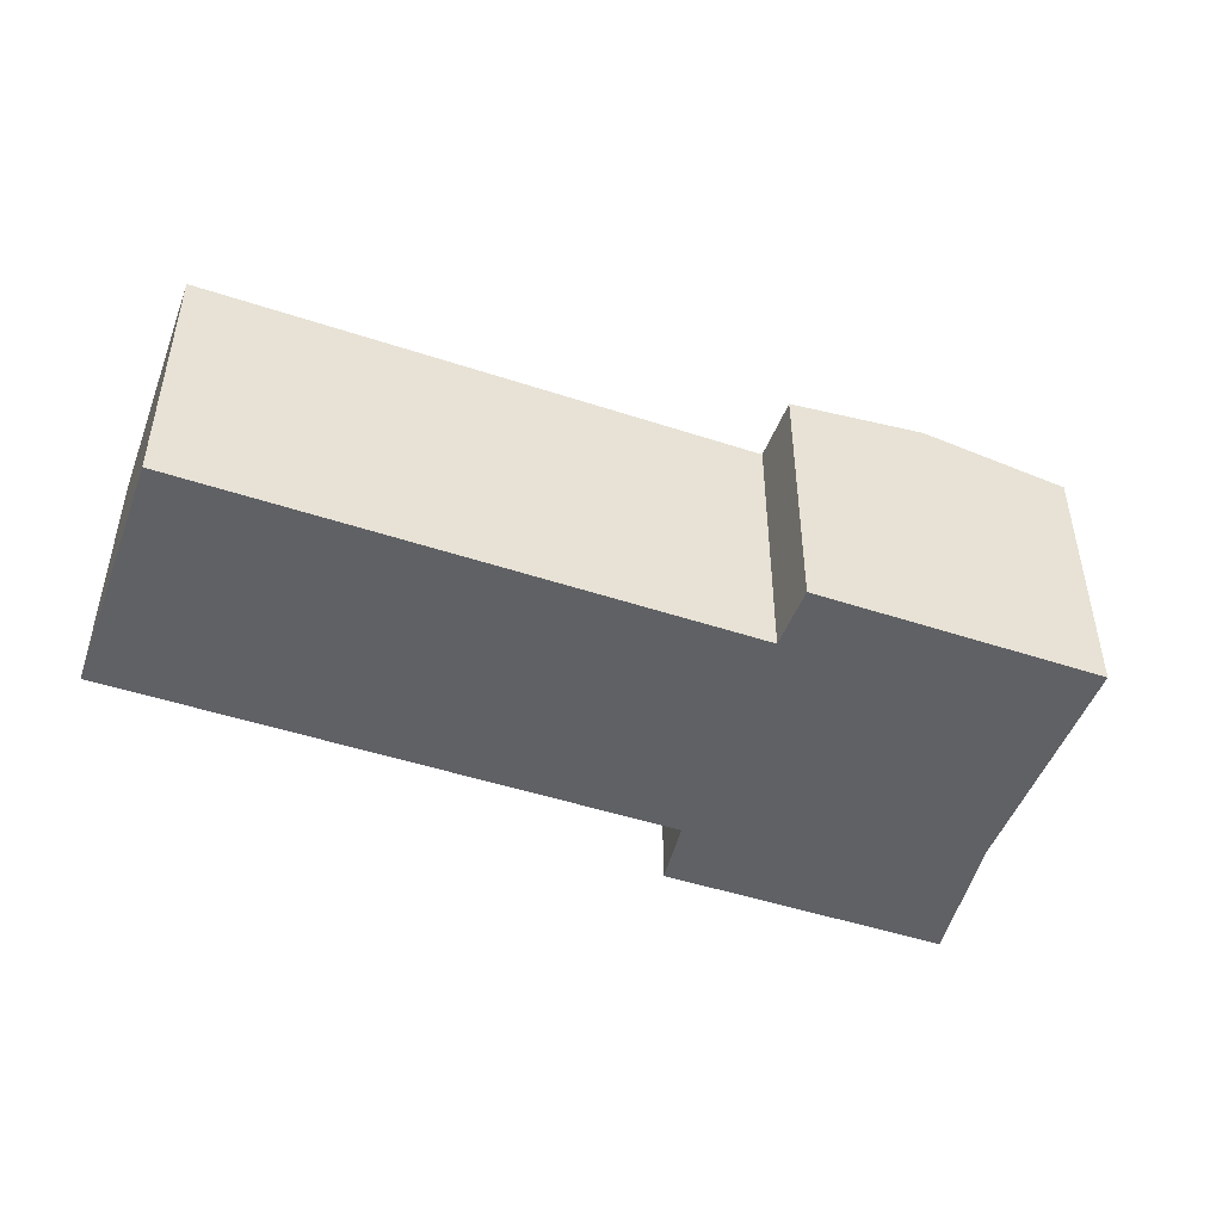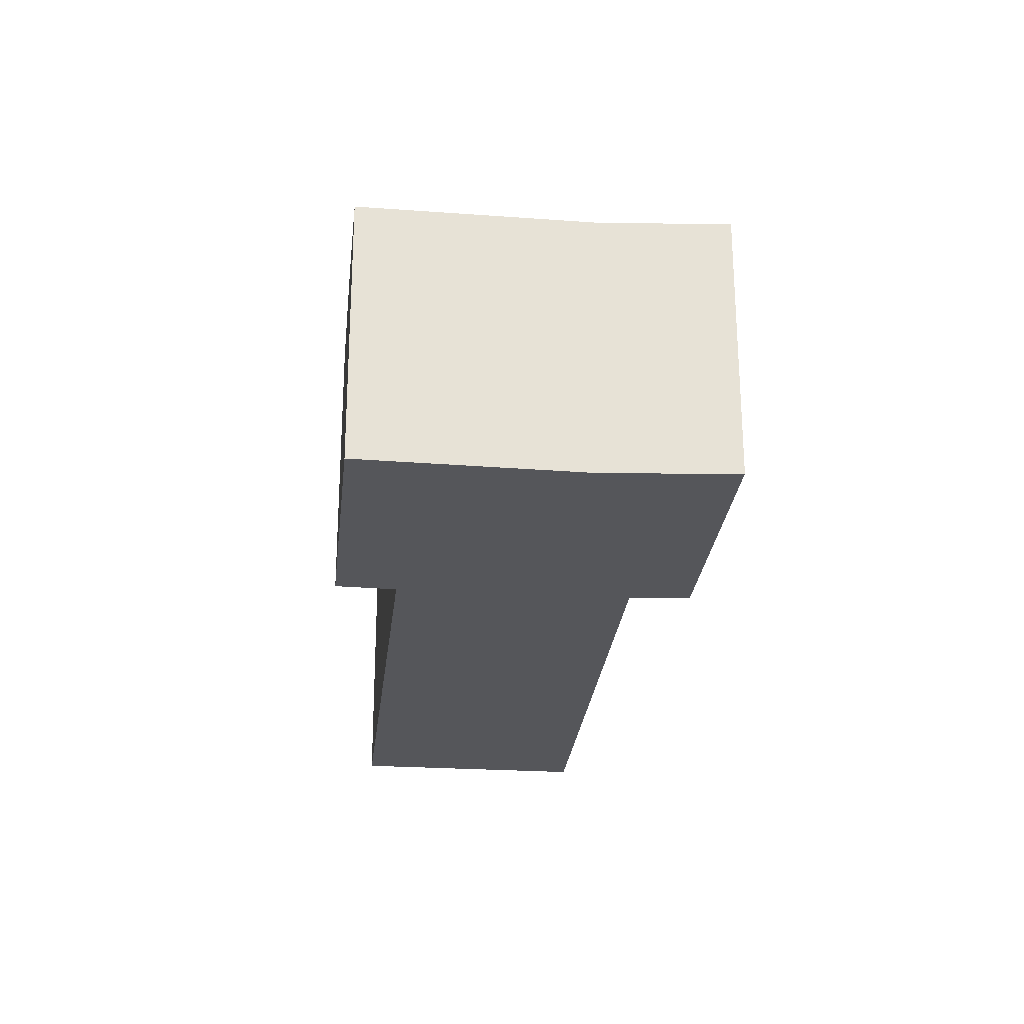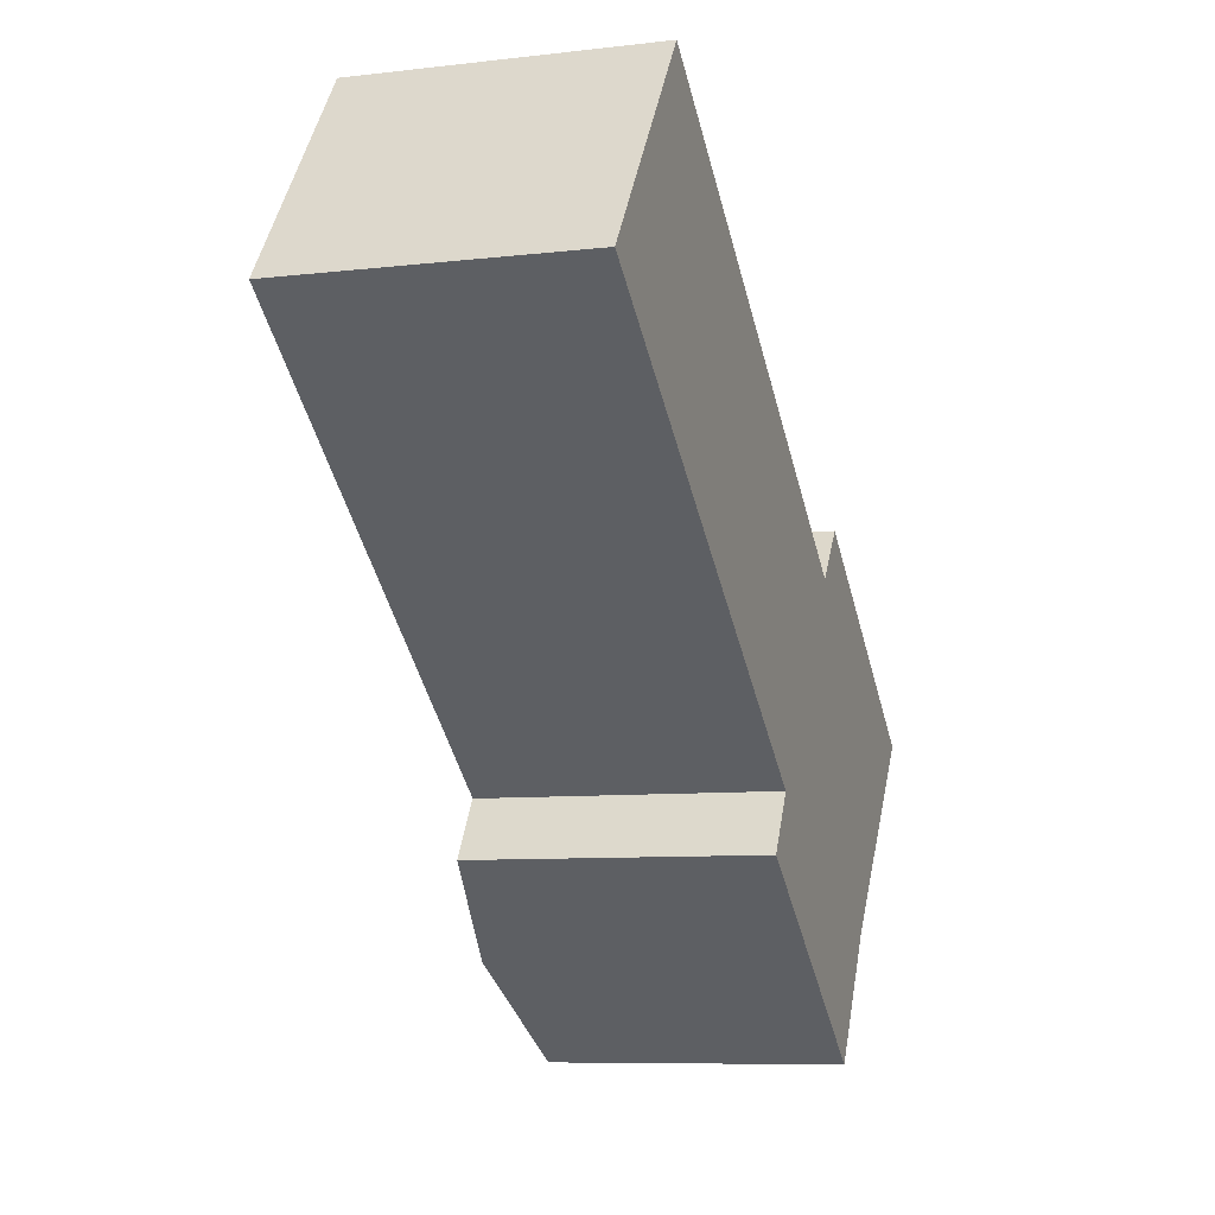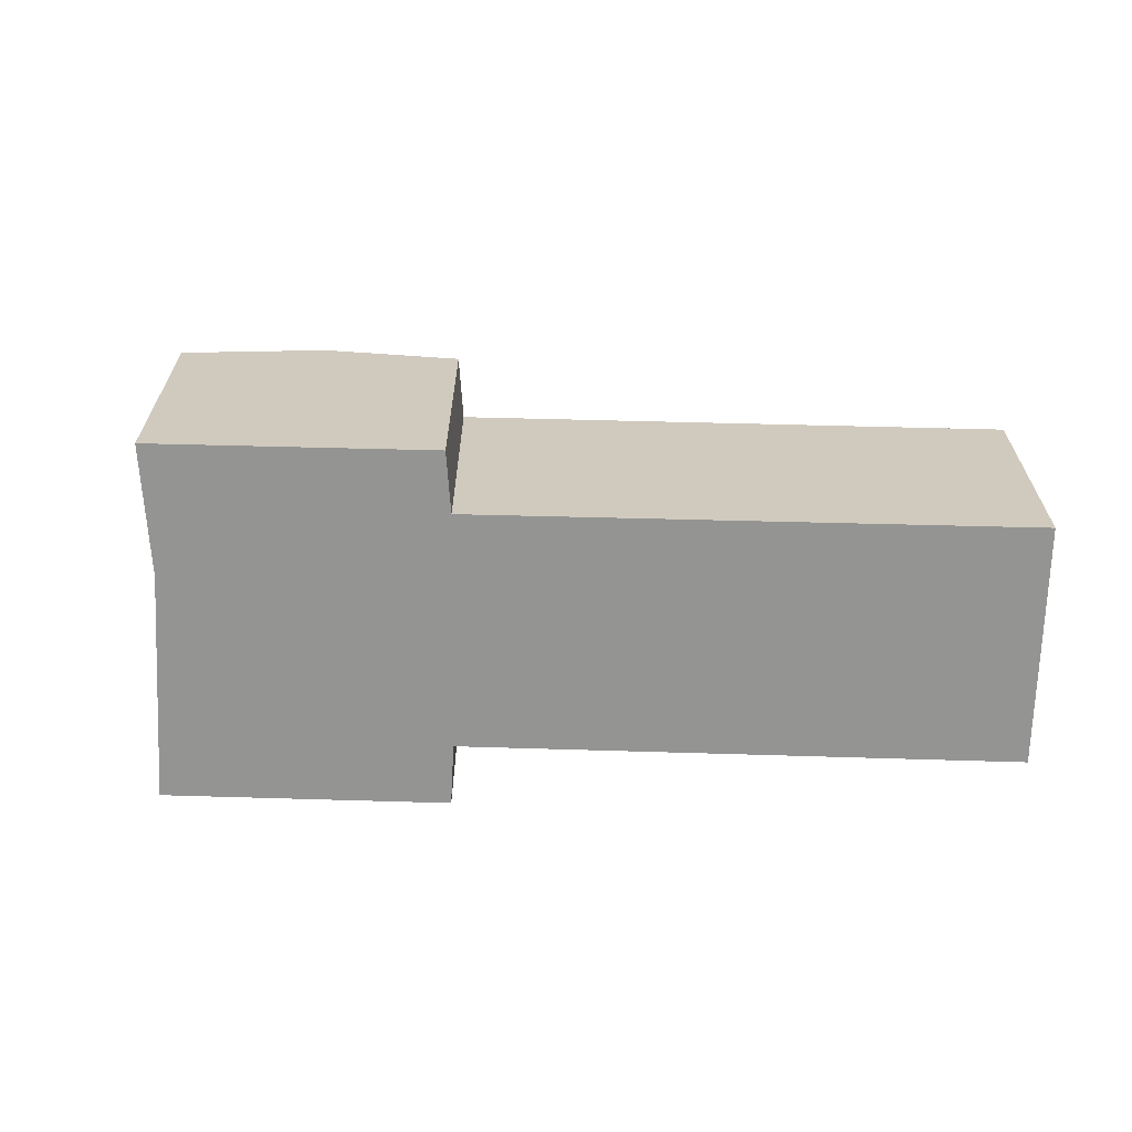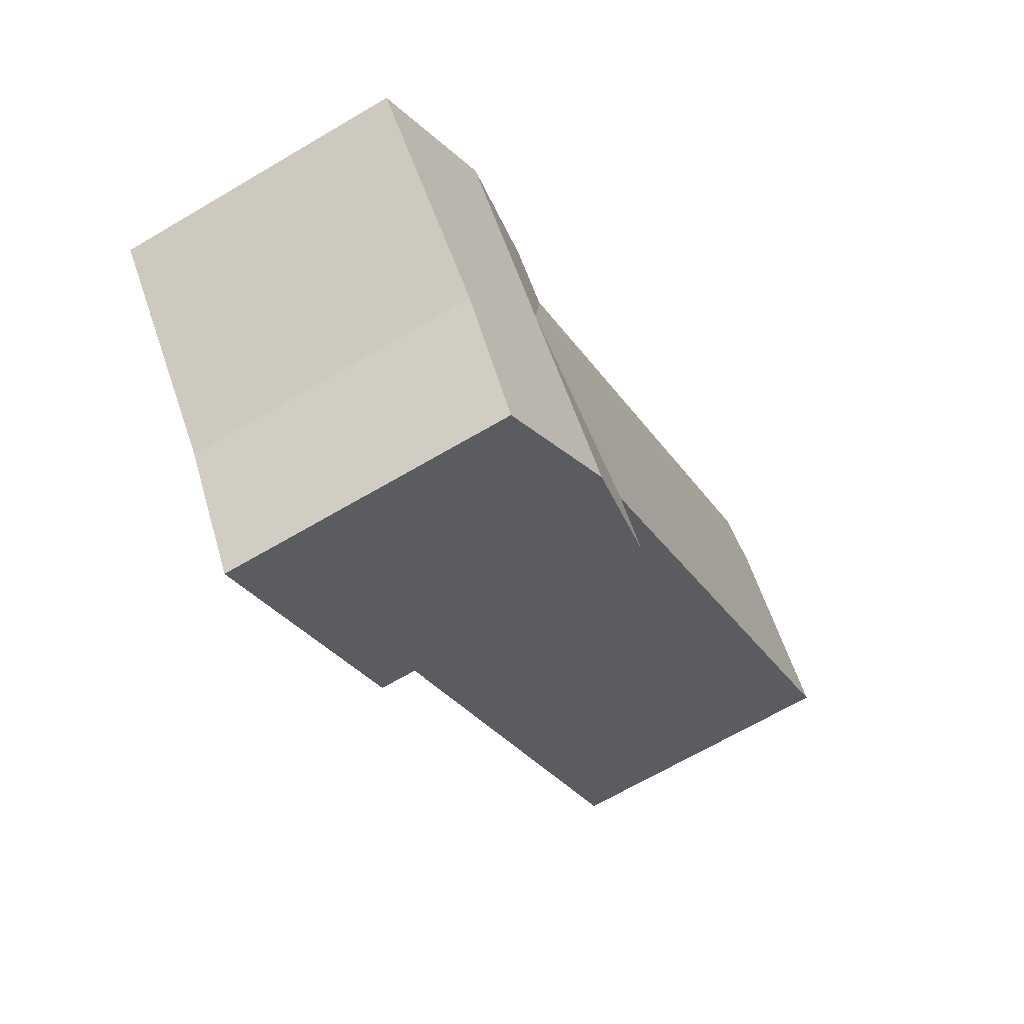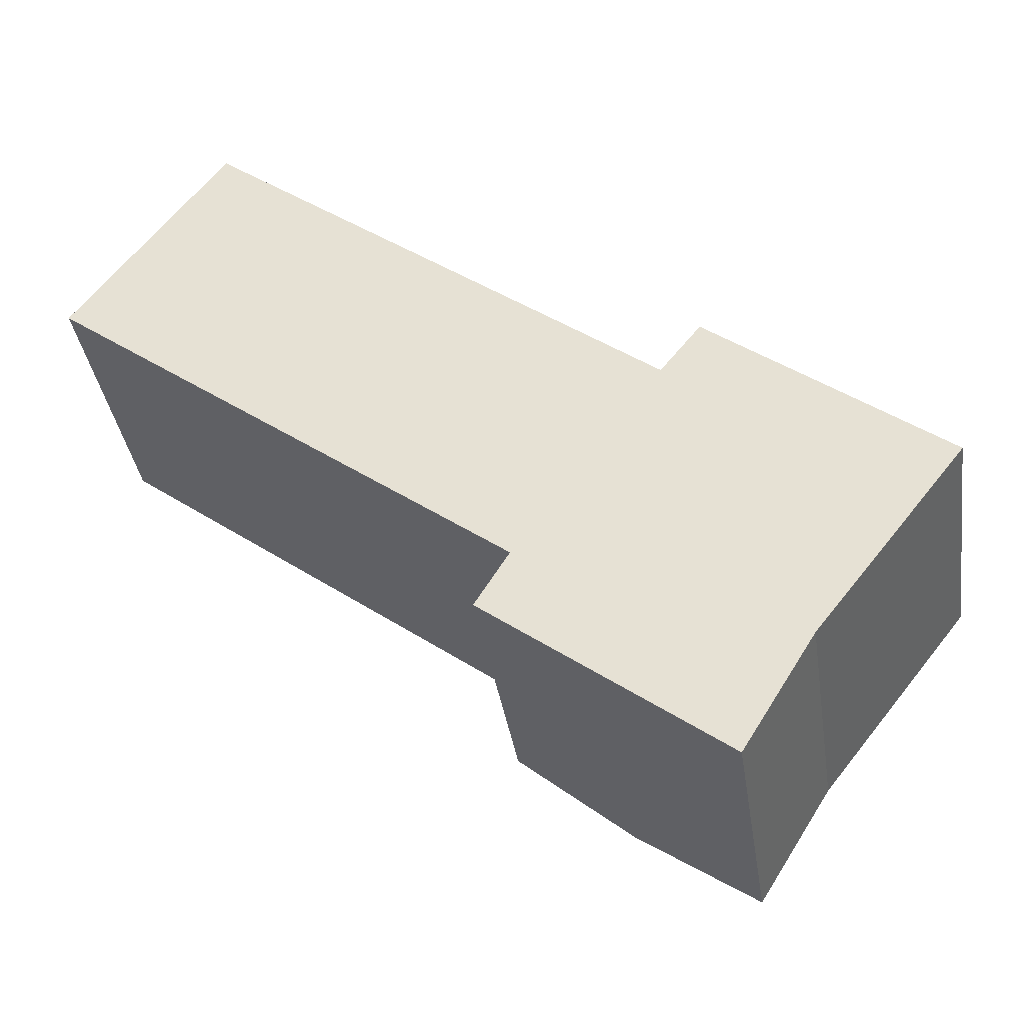
<metadata>
{"format":"obj","ext":"obj","renderer":"f3d","projection":"perspective","resolution":1024,"background":"white","views":[{"elev":-49.6,"azim":17.3,"up":"+Y"},{"elev":-26.0,"azim":121.2,"up":"+Y"},{"elev":-8.1,"azim":-71.8,"up":"+Z"},{"elev":-67.0,"azim":-144.5,"up":"+Y"},{"elev":-66.5,"azim":120.7,"up":"+Z"},{"elev":-36.6,"azim":8.5,"up":"+Z"}]}
</metadata>
<code>
v  39.31 13.08 -15
v  35.55 14.02 -8.496
v  41.11 13.06 -12.73
v  39.19 13.08 -15.15
v  36.92 13.1 -18.02
v  34.16 13.13 -21.5
v  33.84 14.02 -10.84
v  30.39 14.02 -15.6
v  32.5 13.09 -24.19
v  32.35 13.09 -24.43
v  30.82 13.06 -26.9
v  26.94 14.02 -20.36
v  25.23 14.02 -22.71
v  21.51 13.08 -16.16
v  21.43 13.06 -16.09
v  21.46 13.08 -16.25
v  20.9 13.09 -17.16
v  19.93 13.11 -18.73
v  24.74 14.01 -11.32
v  8.202 14.02 1.181
v  21.33 13.07 -16.02
v  0 13.06 7.998e-16
v  0.349 13.06 0.464
v  7.078 13.06 9.415
v  28.14 13.07 -6.629
v  28.24 13.06 -6.702
v  28.36 13.09 -6.795
v  28.43 13.09 -6.717
v  30.24 13.11 -4.451
v  30.82 1.647e-15 -26.9
v  19.93 1.147e-15 -18.73
v  25.23 1.39e-15 -22.71
v  21.51 9.896e-16 -16.16
v  21.43 9.855e-16 -16.09
v  0 0 0
v  21.33 9.811e-16 -16.02
v  20.9 1.05e-15 -17.16
v  21.46 9.948e-16 -16.25
v  7.078 -5.765e-16 9.415
v  0.349 -2.841e-17 0.464
v  28.36 4.161e-16 -6.795
v  30.24 2.725e-16 -4.451
v  28.43 4.113e-16 -6.717
v  28.14 4.059e-16 -6.629
v  28.24 4.104e-16 -6.702
v  41.11 7.795e-16 -12.73
v  35.55 5.202e-16 -8.496
v  36.92 1.103e-15 -18.02
v  34.16 1.317e-15 -21.5
v  39.31 9.187e-16 -15
v  39.19 9.279e-16 -15.15
v  32.35 1.496e-15 -24.43
v  32.5 1.481e-15 -24.19
g defaultobject
f 1 2 3
f 2 1 4
f 2 4 5
f 2 5 6
f 2 6 7
f 7 6 8
f 8 6 9
f 8 9 10
f 8 10 11
f 8 11 12
f 12 11 13
f 8 14 15
f 14 8 16
f 16 8 17
f 17 8 18
f 18 8 12
f 18 12 13
f 8 15 19
f 20 21 22
f 21 20 19
f 21 19 15
f 23 20 22
f 20 23 24
f 25 20 24
f 20 25 19
f 19 25 26
f 8 27 7
f 27 8 26
f 7 27 28
f 7 28 29
f 7 29 2
f 8 19 26
f 30 13 11
f 13 30 18
f 18 30 31
f 31 30 32
f 33 15 14
f 15 33 21
f 21 33 22
f 22 33 34
f 22 34 35
f 35 34 36
f 31 17 18
f 17 31 16
f 16 31 14
f 14 31 37
f 14 37 38
f 14 38 33
f 35 23 22
f 23 35 24
f 24 35 39
f 39 35 40
f 27 29 28
f 29 27 41
f 29 41 42
f 42 41 43
f 39 25 24
f 25 39 44
f 25 44 26
f 26 44 27
f 27 44 41
f 41 44 45
f 42 2 29
f 2 42 3
f 3 42 46
f 46 42 47
f 46 1 3
f 1 46 4
f 4 46 5
f 5 46 6
f 6 46 48
f 6 48 49
f 48 46 50
f 48 50 51
f 49 9 6
f 9 49 10
f 10 49 11
f 11 49 30
f 30 49 52
f 52 49 53
f 39 33 44
f 33 39 34
f 34 39 36
f 36 39 40
f 36 40 35
f 47 50 46
f 50 47 51
f 51 47 48
f 48 47 49
f 49 47 53
f 53 47 52
f 52 47 30
f 30 47 42
f 30 42 32
f 32 42 43
f 32 43 31
f 31 43 41
f 31 41 45
f 31 45 44
f 31 44 37
f 37 44 33
f 37 33 38

</code>
